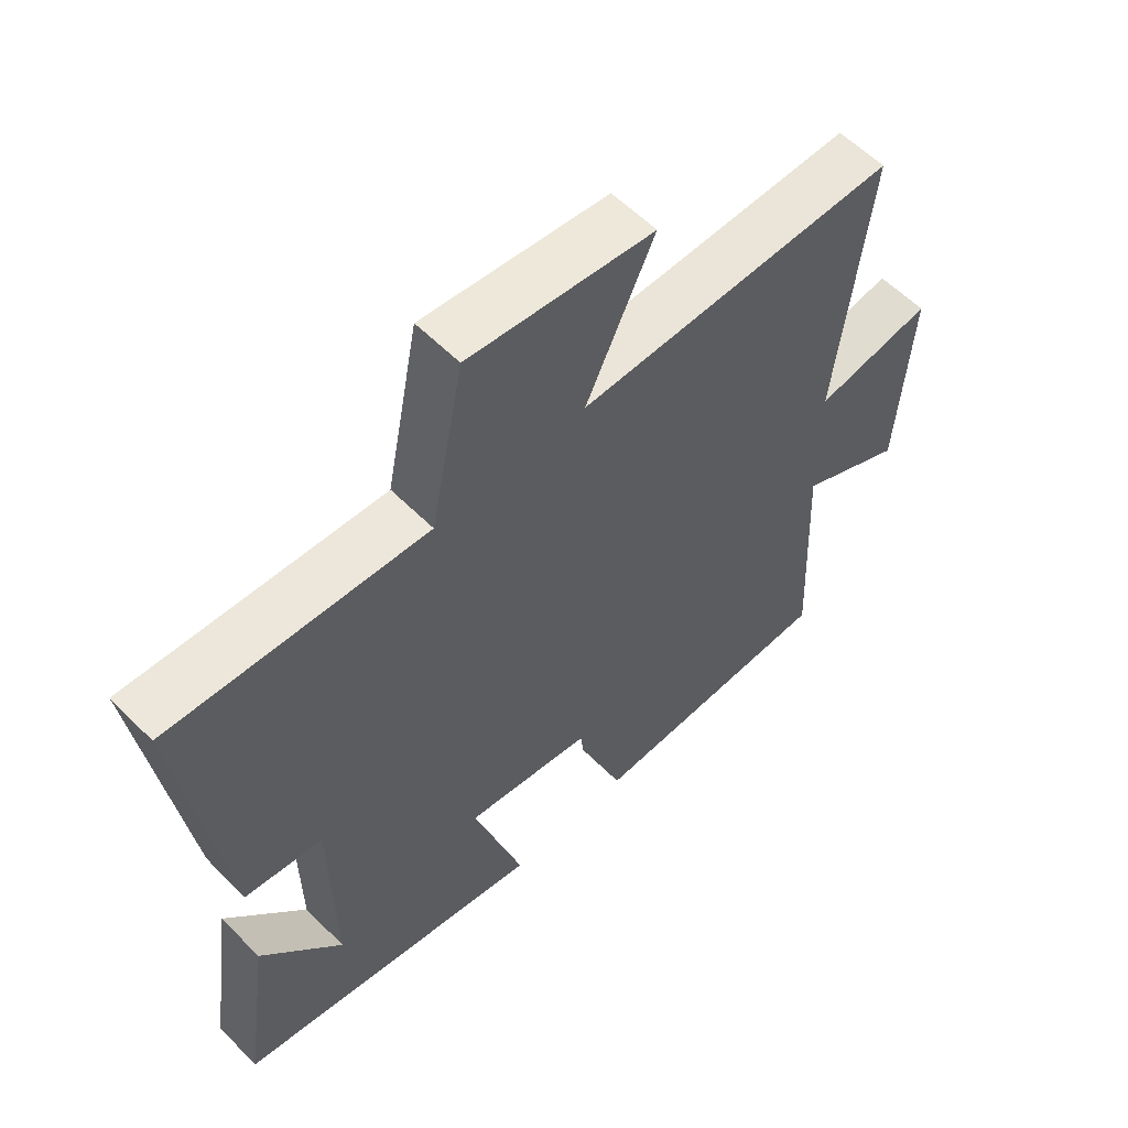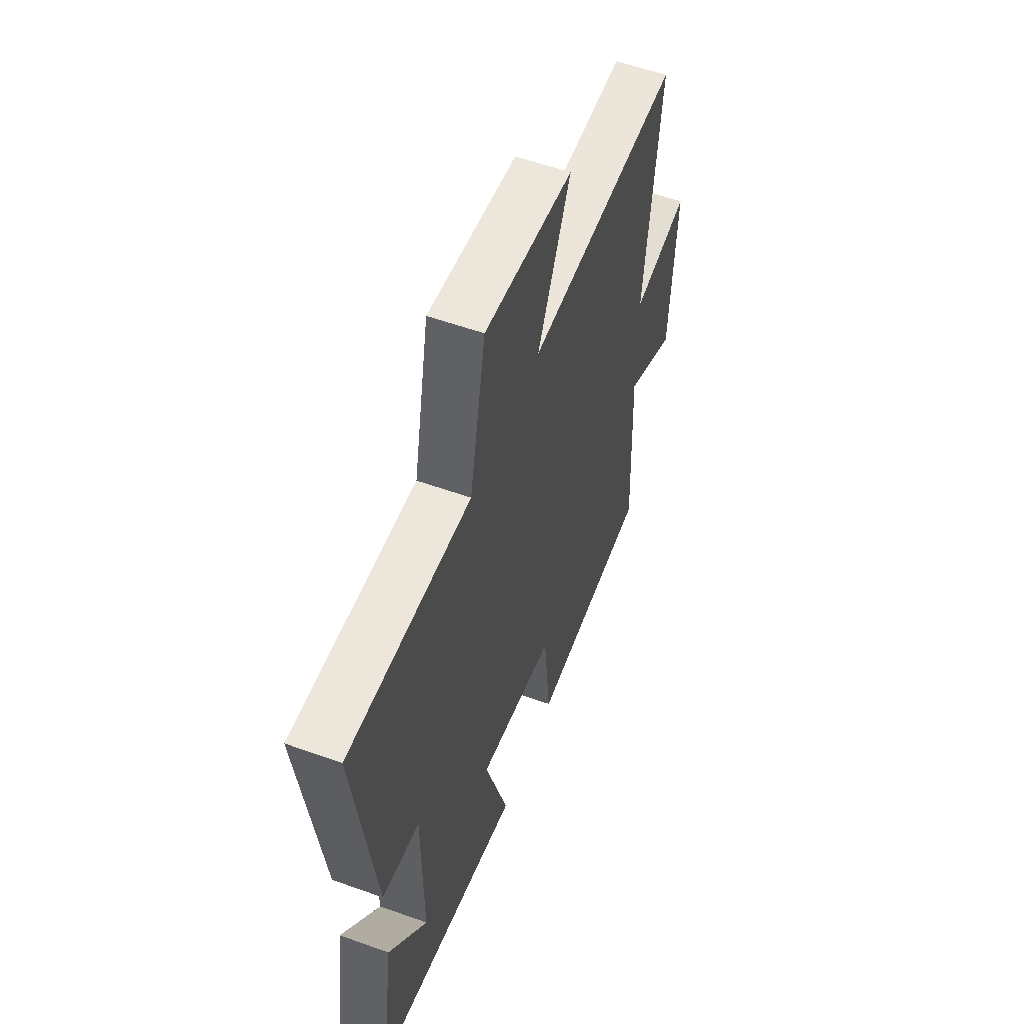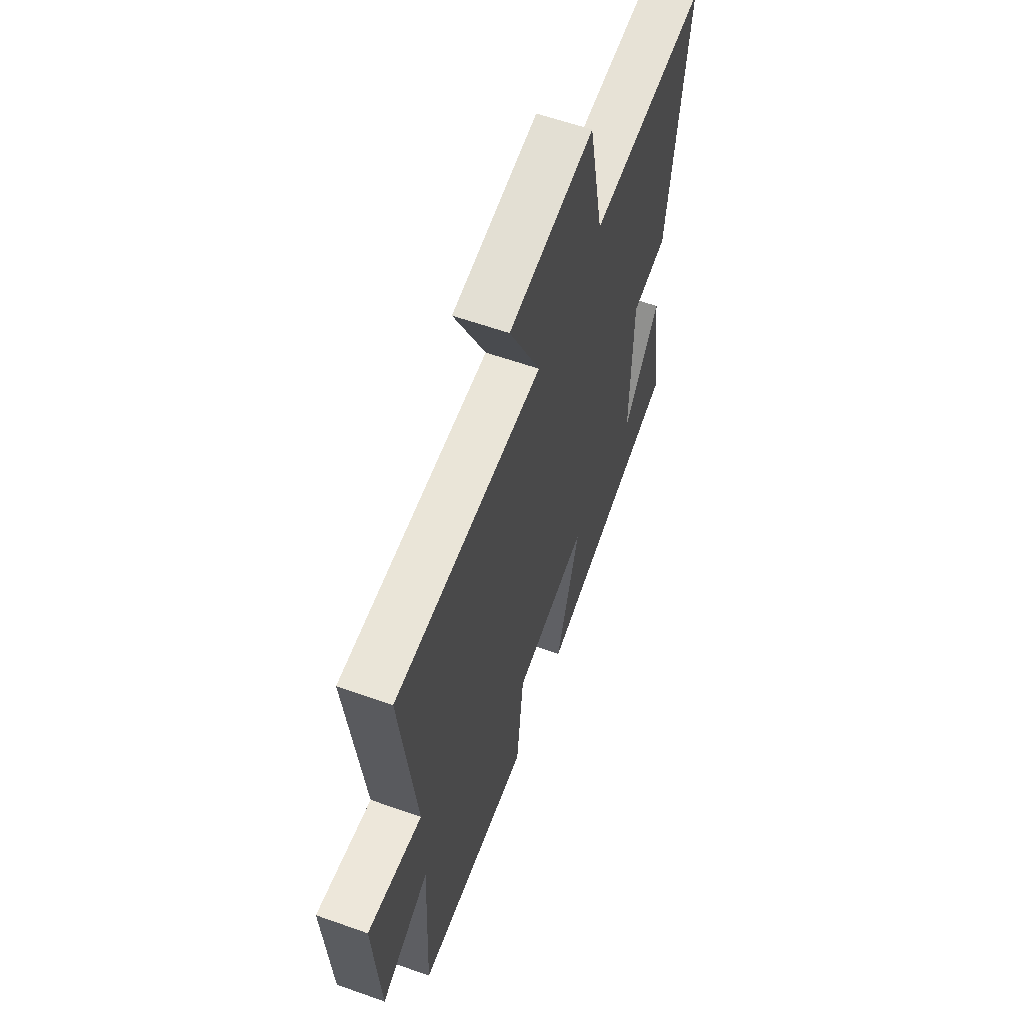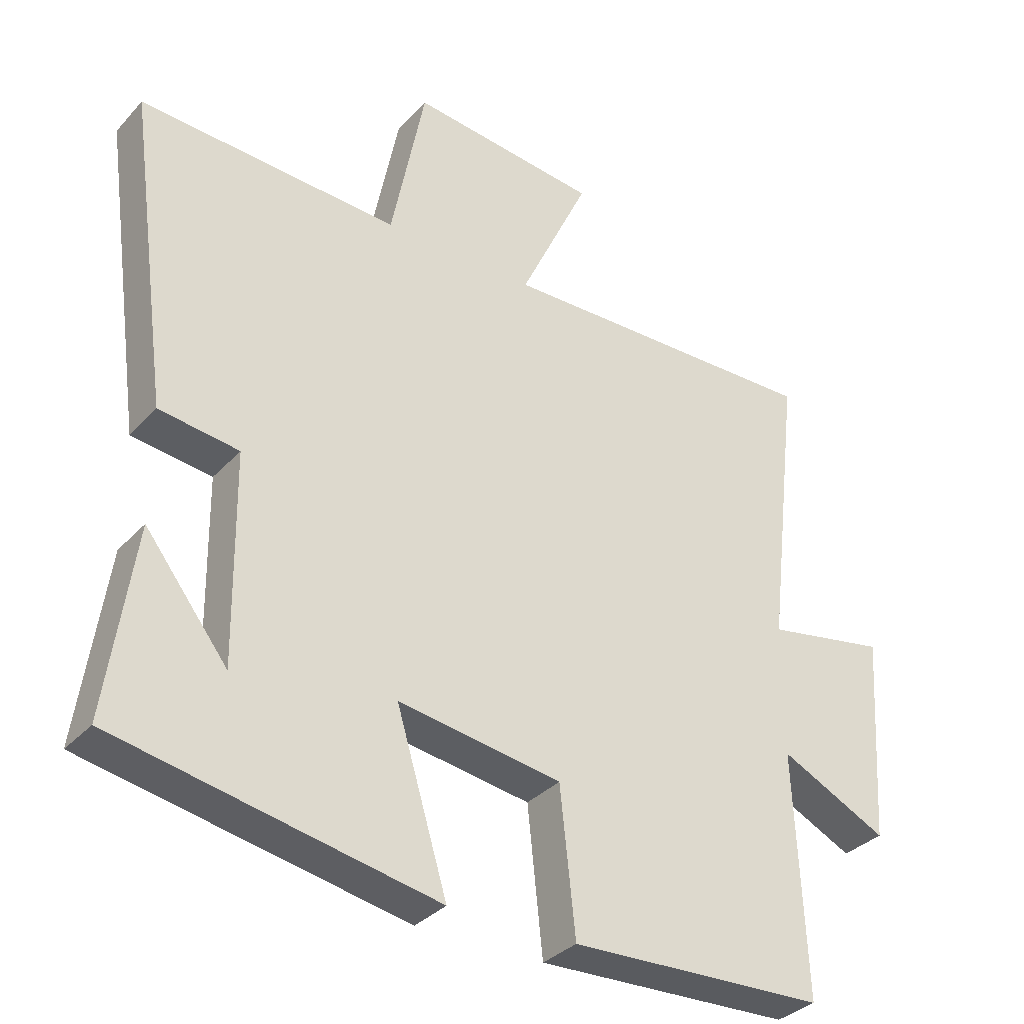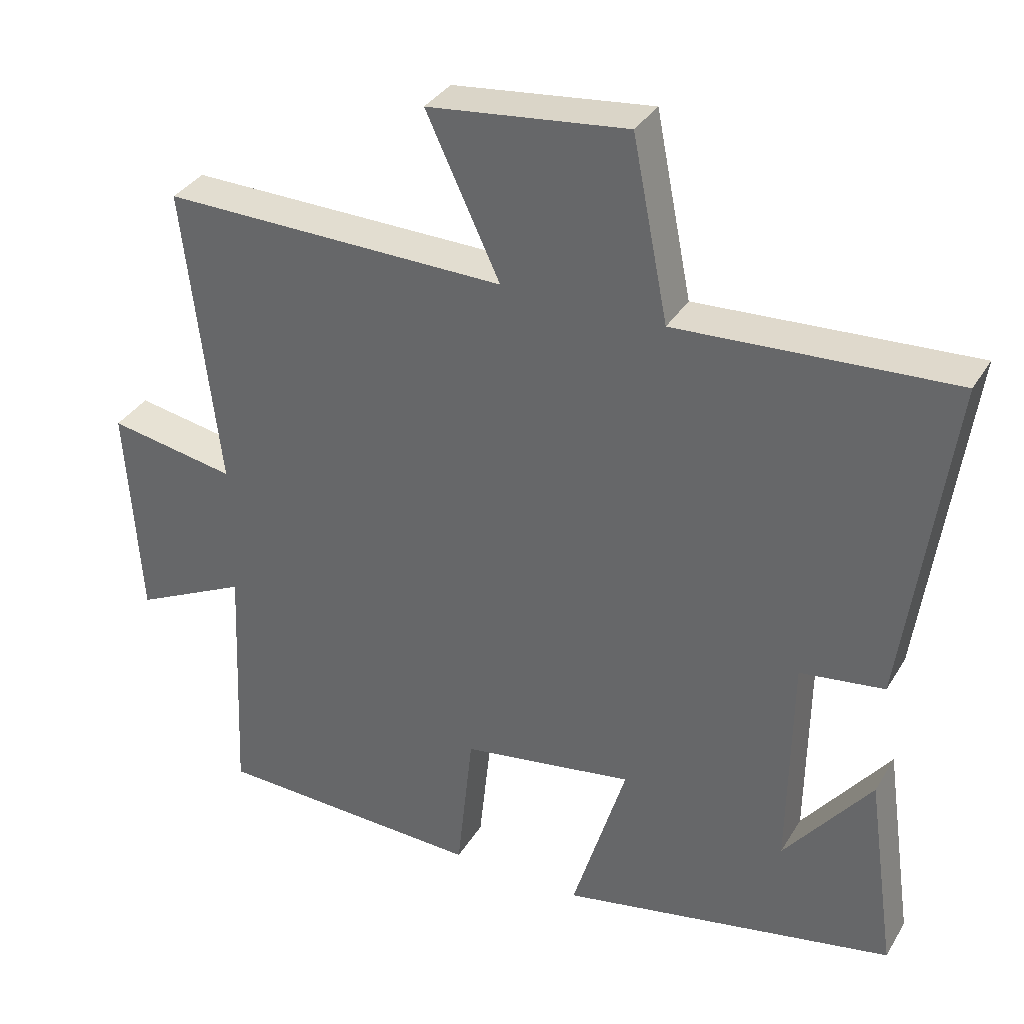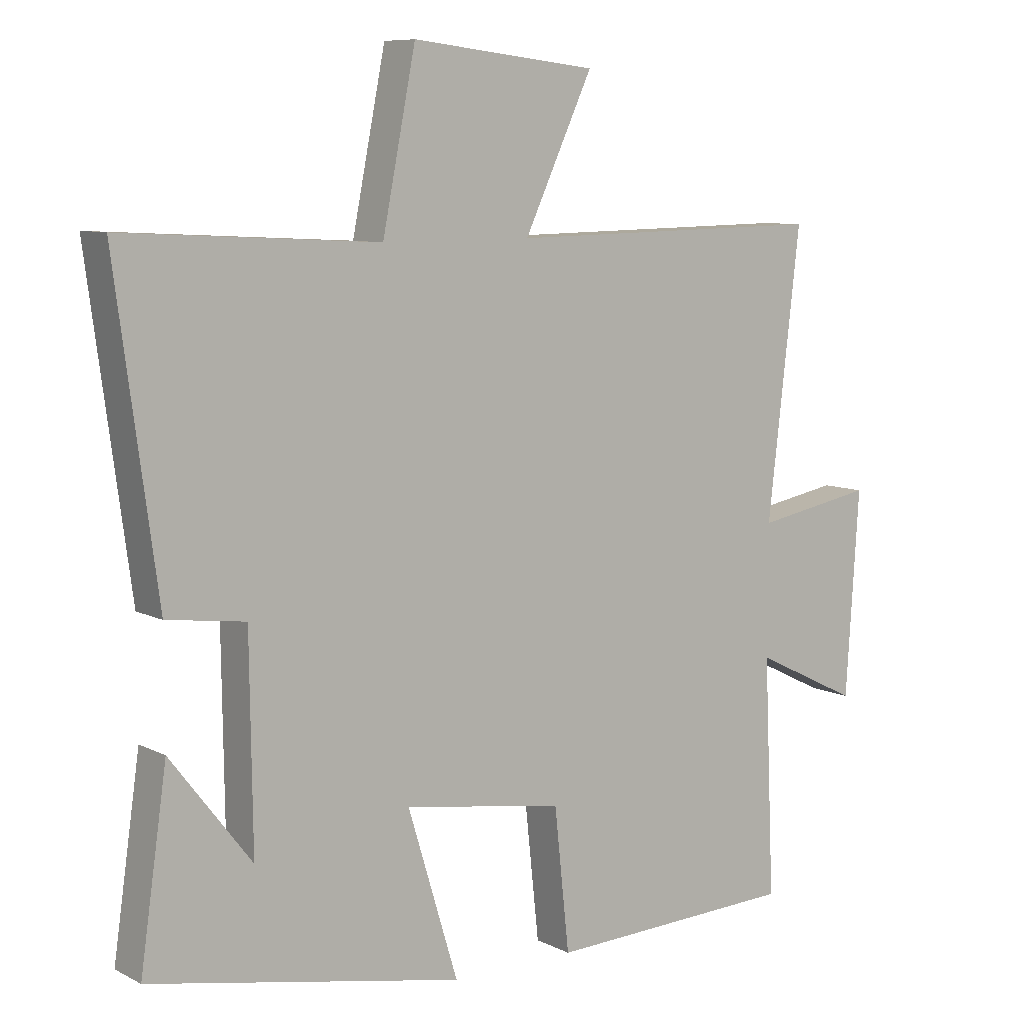
<metadata>
{"format":"obj","ext":"obj","renderer":"f3d","projection":"perspective","resolution":1024,"background":"white","views":[{"elev":58.1,"azim":135.9,"up":"+Z"},{"elev":56.2,"azim":110.6,"up":"+Z"},{"elev":60.0,"azim":-70.0,"up":"+Z"},{"elev":-33.6,"azim":144.8,"up":"+Z"},{"elev":34.6,"azim":27.1,"up":"+Z"},{"elev":8.4,"azim":143.3,"up":"+Z"}]}
</metadata>
<code>
v -0.516 0.07 -0.485
v -0.5 0.07 -0.123
v -0.662 0.07 -0.202
v -0.682 0.07 0.11
v -0.5 0.07 0.077
v -0.55 0.07 0.509
v -0.058 0.07 0.5
v -0.163 0.07 0.724
v 0.121 0.07 0.756
v 0.172 0.07 0.5
v 0.564 0.07 0.521
v 0.5 0.07 0.048
v 0.38 0.07 0.032
v 0.376 0.07 -0.282
v 0.5 0.07 -0.122
v 0.541 0.07 -0.407
v 0.061 0.07 -0.5
v 0.138 0.07 -0.246
v -0.108 0.07 -0.284
v -0.131 0.07 -0.5
v -0.516 0 -0.485
v -0.5 0 -0.123
v -0.662 0 -0.202
v -0.682 0 0.11
v -0.5 0 0.077
v -0.55 0 0.509
v -0.058 0 0.5
v -0.163 0 0.724
v 0.121 0 0.756
v 0.172 0 0.5
v 0.564 0 0.521
v 0.5 0 0.048
v 0.38 0 0.032
v 0.376 0 -0.282
v 0.5 0 -0.122
v 0.541 0 -0.407
v 0.061 0 -0.5
v 0.138 0 -0.246
v -0.108 0 -0.284
v -0.131 0 -0.5
f 19 20 1 2
f 18 19 2
f 16 17 18
f 14 15 16
f 14 16 18
f 13 14 18 2
f 10 11 12 13
f 7 8 9 10
f 7 10 13 2
f 5 6 7
f 2 3 4 5
f 2 5 7
f 22 21 40 39
f 22 39 38
f 38 37 36
f 36 35 34
f 38 36 34
f 22 38 34 33
f 33 32 31 30
f 30 29 28 27
f 22 33 30 27
f 27 26 25
f 25 24 23 22
f 27 25 22
f 1 21 22 2
f 2 22 23 3
f 3 23 24 4
f 4 24 25 5
f 5 25 26 6
f 6 26 27 7
f 7 27 28 8
f 8 28 29 9
f 9 29 30 10
f 10 30 31 11
f 11 31 32 12
f 12 32 33 13
f 13 33 34 14
f 14 34 35 15
f 15 35 36 16
f 16 36 37 17
f 17 37 38 18
f 18 38 39 19
f 19 39 40 20
f 20 40 21 1

</code>
